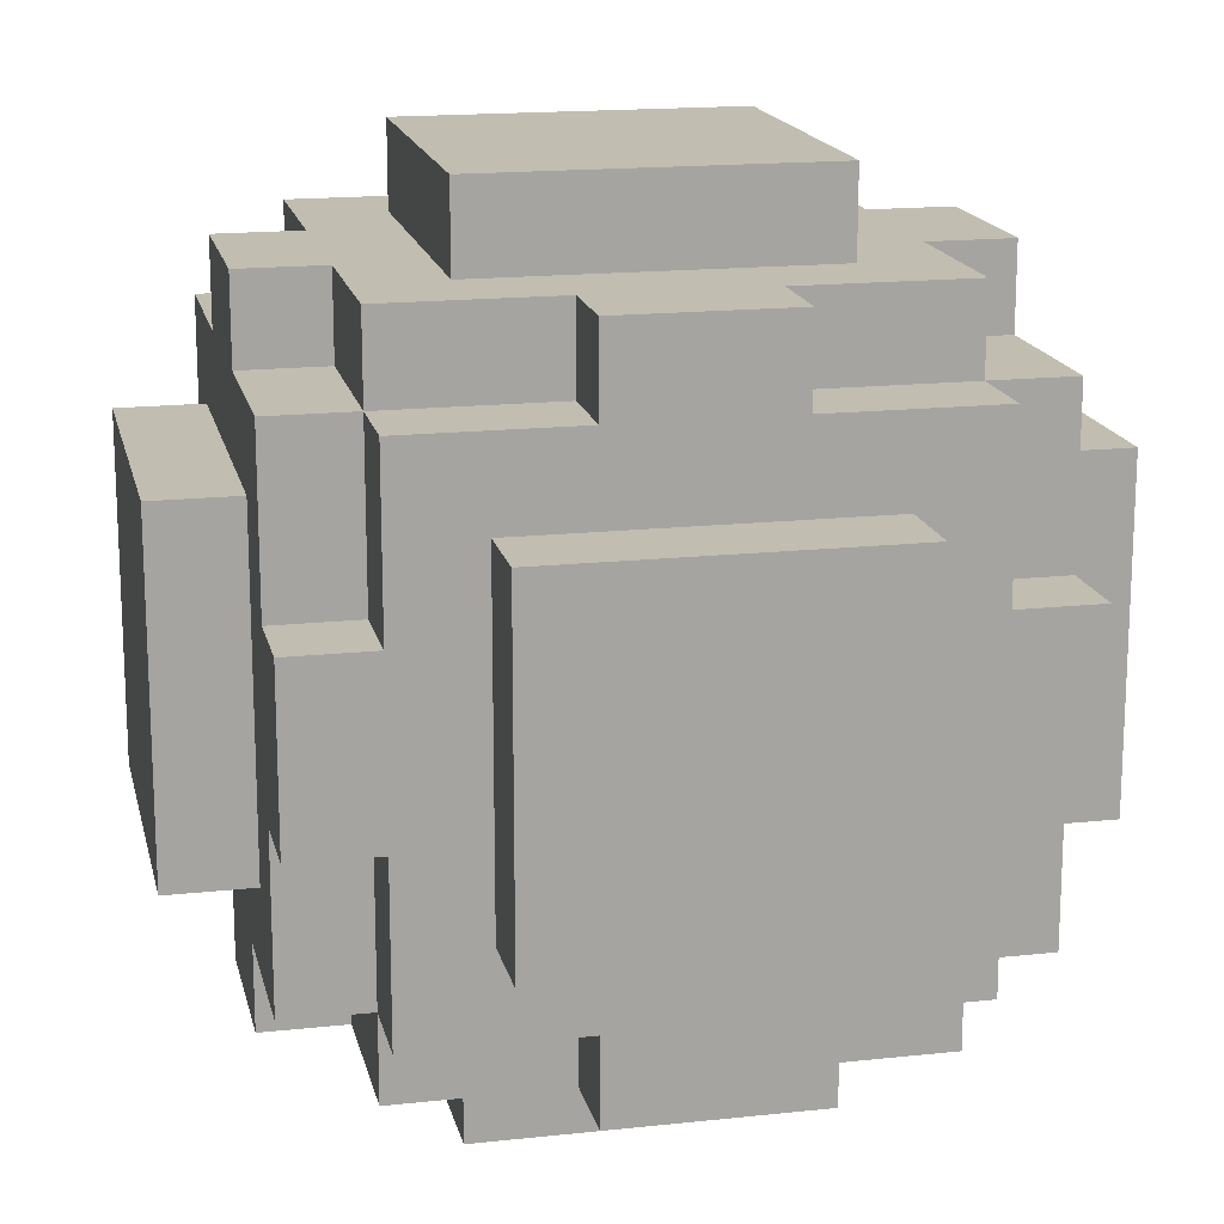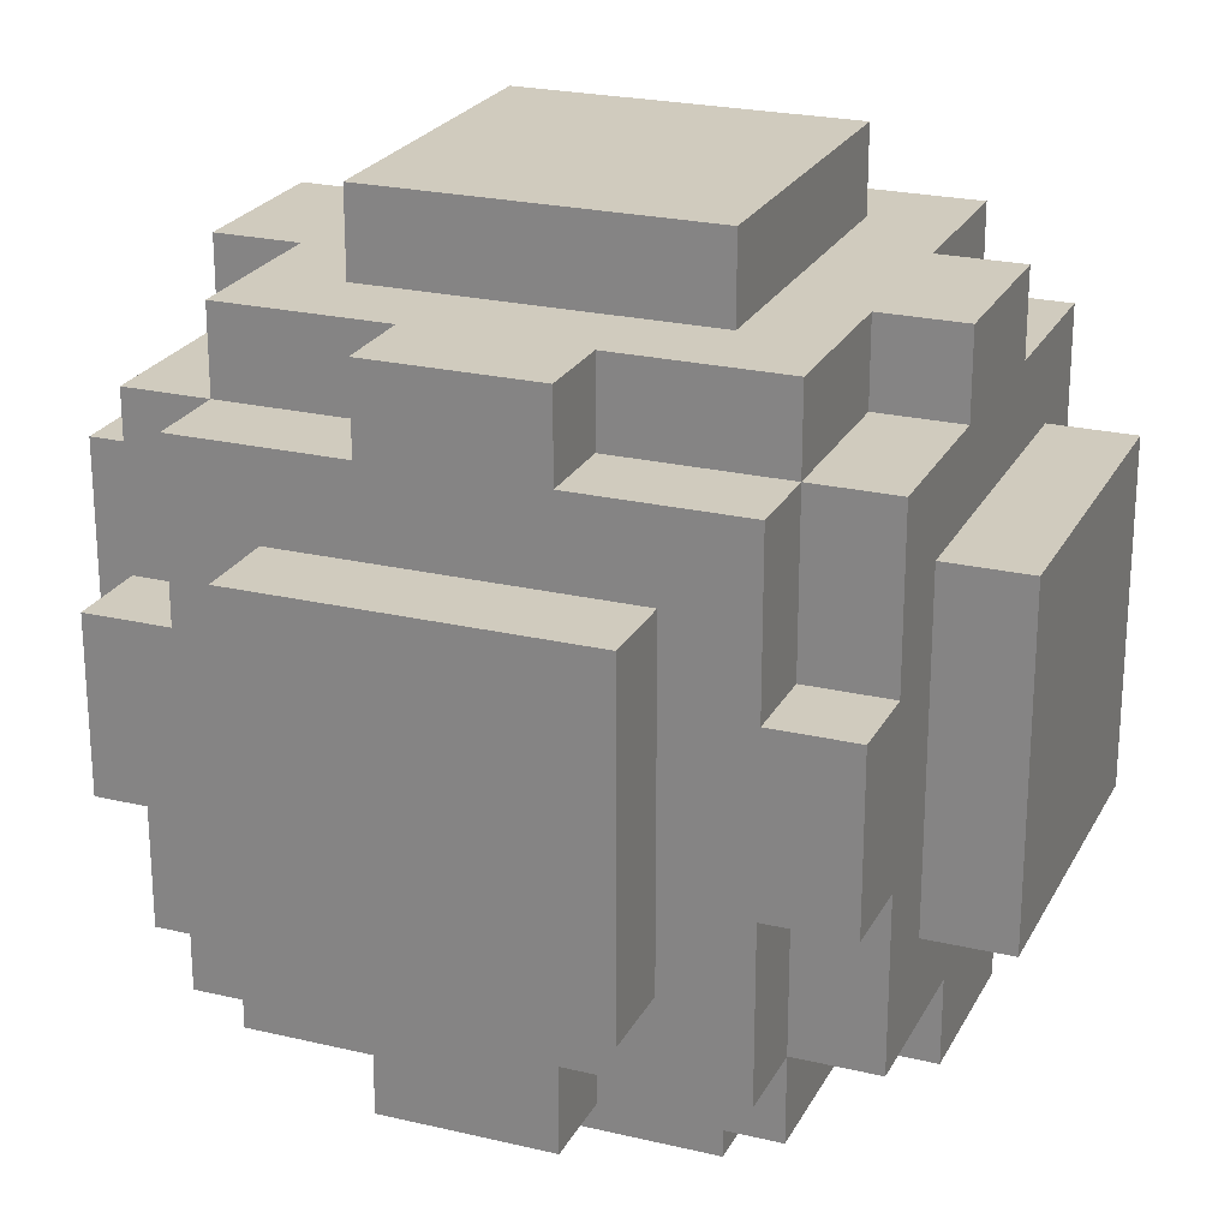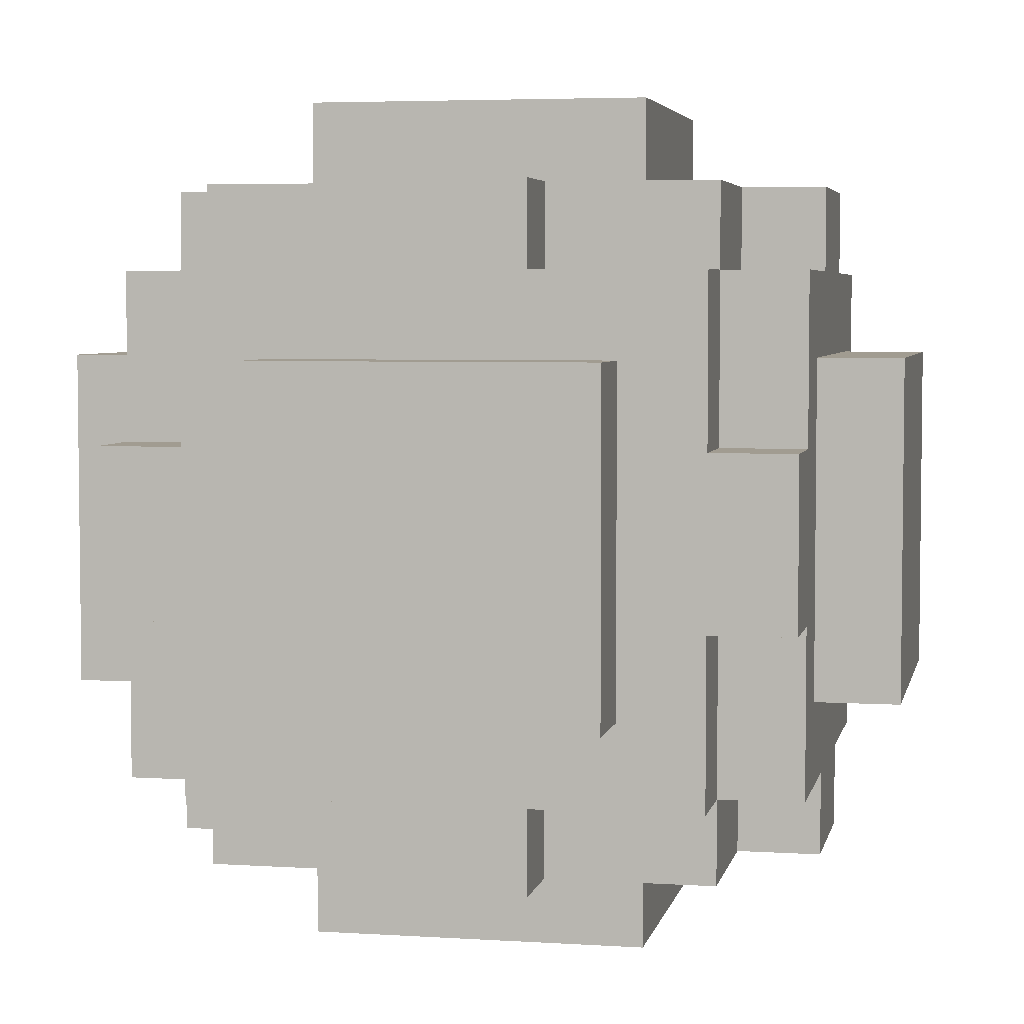
<metadata>
{"format":"obj","ext":"obj","renderer":"f3d","projection":"perspective","resolution":1024,"background":"white","views":[{"elev":16.7,"azim":77.6,"up":"+Z"},{"elev":23.5,"azim":-68.3,"up":"+Z"},{"elev":4.5,"azim":-168.3,"up":"+Z"}]}
</metadata>
<code>
o
v -0.5 1.8 0.2
v -0.5 1.8 -0.2
v -0.5 2.2 0.2
v -0.5 2.2 -0.2
v -0.4 1.6 0.1
v -0.4 1.6 -0.1
v -0.4 1.7 0.3
v -0.4 1.7 0.1
v -0.4 1.7 -0.1
v -0.4 1.7 -0.3
v -0.4 1.8 0.2
v -0.4 1.8 -0.2
v -0.4 1.9 0.4
v -0.4 1.9 0.3
v -0.4 1.9 -0.3
v -0.4 1.9 -0.4
v -0.4 2.1 0.4
v -0.4 2.1 0.3
v -0.4 2.1 -0.3
v -0.4 2.1 -0.4
v -0.4 2.2 0.2
v -0.4 2.2 -0.2
v -0.4 2.3 0.3
v -0.4 2.3 0.1
v -0.4 2.3 -0.1
v -0.4 2.3 -0.3
v -0.4 2.4 0.1
v -0.4 2.4 -0.1
v -0.3 1.6 0.3
v -0.3 1.6 0.1
v -0.3 1.6 -0.1
v -0.3 1.6 -0.3
v -0.3 1.7 0.4
v -0.3 1.7 0.3
v -0.3 1.7 0.1
v -0.3 1.7 -0.1
v -0.3 1.7 -0.3
v -0.3 1.7 -0.4
v -0.3 1.9 0.4
v -0.3 1.9 0.3
v -0.3 1.9 -0.3
v -0.3 1.9 -0.4
v -0.3 2.1 0.4
v -0.3 2.1 0.3
v -0.3 2.1 -0.3
v -0.3 2.1 -0.4
v -0.3 2.3 0.4
v -0.3 2.3 0.3
v -0.3 2.3 0.1
v -0.3 2.3 -0.1
v -0.3 2.3 -0.3
v -0.3 2.3 -0.4
v -0.3 2.4 0.3
v -0.3 2.4 0.1
v -0.3 2.4 -0.1
v -0.3 2.4 -0.3
v -0.2 1.5 0.2
v -0.2 1.5 -0.2
v -0.2 1.6 0.2
v -0.2 1.6 -0.2
v -0.2 1.8 0.5
v -0.2 1.8 0.4
v -0.2 1.8 -0.4
v -0.2 1.8 -0.5
v -0.2 2.2 0.5
v -0.2 2.2 0.4
v -0.2 2.2 -0.4
v -0.2 2.2 -0.5
v -0.2 2.4 0.2
v -0.2 2.4 -0.2
v -0.2 2.5 0.2
v -0.2 2.5 -0.2
v -0.1 1.6 0.4
v -0.1 1.6 0.3
v -0.1 1.6 -0.3
v -0.1 1.6 -0.4
v -0.1 1.7 0.4
v -0.1 1.7 0.3
v -0.1 1.7 -0.3
v -0.1 1.7 -0.4
v -0.1 2.3 0.4
v -0.1 2.3 0.3
v -0.1 2.3 -0.3
v -0.1 2.3 -0.4
v -0.1 2.4 0.4
v -0.1 2.4 0.3
v -0.1 2.4 -0.3
v -0.1 2.4 -0.4
v 0.1 1.6 0.4
v 0.1 1.6 0.3
v 0.1 1.6 -0.3
v 0.1 1.6 -0.4
v 0.1 1.7 0.4
v 0.1 1.7 0.3
v 0.1 1.7 -0.3
v 0.1 1.7 -0.4
v 0.1 2.3 0.4
v 0.1 2.3 0.3
v 0.1 2.3 -0.3
v 0.1 2.3 -0.4
v 0.1 2.4 0.4
v 0.1 2.4 0.3
v 0.1 2.4 -0.3
v 0.1 2.4 -0.4
v 0.2 1.5 0.2
v 0.2 1.5 -0.2
v 0.2 1.6 0.2
v 0.2 1.6 -0.2
v 0.2 1.8 0.5
v 0.2 1.8 0.4
v 0.2 1.8 -0.4
v 0.2 1.8 -0.5
v 0.2 2.2 0.5
v 0.2 2.2 0.4
v 0.2 2.2 -0.4
v 0.2 2.2 -0.5
v 0.2 2.4 0.2
v 0.2 2.4 -0.2
v 0.2 2.5 0.2
v 0.2 2.5 -0.2
v 0.3 1.6 0.3
v 0.3 1.6 0.1
v 0.3 1.6 -0.1
v 0.3 1.6 -0.3
v 0.3 1.7 0.4
v 0.3 1.7 0.3
v 0.3 1.7 0.1
v 0.3 1.7 -0.1
v 0.3 1.7 -0.3
v 0.3 1.7 -0.4
v 0.3 1.9 0.4
v 0.3 1.9 0.3
v 0.3 1.9 -0.3
v 0.3 1.9 -0.4
v 0.3 2.1 0.4
v 0.3 2.1 0.3
v 0.3 2.1 -0.3
v 0.3 2.1 -0.4
v 0.3 2.3 0.4
v 0.3 2.3 0.3
v 0.3 2.3 0.1
v 0.3 2.3 -0.1
v 0.3 2.3 -0.3
v 0.3 2.3 -0.4
v 0.3 2.4 0.3
v 0.3 2.4 0.1
v 0.3 2.4 -0.1
v 0.3 2.4 -0.3
v 0.4 1.6 0.1
v 0.4 1.6 -0.1
v 0.4 1.7 0.3
v 0.4 1.7 0.1
v 0.4 1.7 -0.1
v 0.4 1.7 -0.3
v 0.4 1.8 0.2
v 0.4 1.8 -0.2
v 0.4 1.9 0.4
v 0.4 1.9 0.3
v 0.4 1.9 -0.3
v 0.4 1.9 -0.4
v 0.4 2.1 0.4
v 0.4 2.1 0.3
v 0.4 2.1 -0.3
v 0.4 2.1 -0.4
v 0.4 2.2 0.2
v 0.4 2.2 -0.2
v 0.4 2.3 0.3
v 0.4 2.3 0.1
v 0.4 2.3 -0.1
v 0.4 2.3 -0.3
v 0.4 2.4 0.1
v 0.4 2.4 -0.1
v 0.5 1.8 0.2
v 0.5 1.8 -0.2
v 0.5 2.2 0.2
v 0.5 2.2 -0.2
v -0.2 1.8 0.5
v -0.2 2.2 0.5
v 0.2 1.8 0.5
v 0.2 2.2 0.5
v -0.4 1.9 0.4
v -0.4 2.1 0.4
v -0.3 1.7 0.4
v -0.3 1.9 0.4
v -0.3 2.1 0.4
v -0.3 2.3 0.4
v -0.2 1.8 0.4
v -0.2 2.2 0.4
v -0.1 1.6 0.4
v -0.1 1.7 0.4
v -0.1 2.3 0.4
v -0.1 2.4 0.4
v 0.1 1.6 0.4
v 0.1 1.7 0.4
v 0.1 2.3 0.4
v 0.1 2.4 0.4
v 0.2 1.8 0.4
v 0.2 2.2 0.4
v 0.3 1.7 0.4
v 0.3 1.9 0.4
v 0.3 2.1 0.4
v 0.3 2.3 0.4
v 0.4 1.9 0.4
v 0.4 2.1 0.4
v -0.4 1.7 0.3
v -0.4 1.9 0.3
v -0.4 2.1 0.3
v -0.4 2.3 0.3
v -0.3 1.6 0.3
v -0.3 1.7 0.3
v -0.3 1.9 0.3
v -0.3 2.1 0.3
v -0.3 2.3 0.3
v -0.3 2.4 0.3
v -0.1 1.6 0.3
v -0.1 1.7 0.3
v -0.1 2.3 0.3
v -0.1 2.4 0.3
v 0.1 1.6 0.3
v 0.1 1.7 0.3
v 0.1 2.3 0.3
v 0.1 2.4 0.3
v 0.3 1.6 0.3
v 0.3 1.7 0.3
v 0.3 1.9 0.3
v 0.3 2.1 0.3
v 0.3 2.3 0.3
v 0.3 2.4 0.3
v 0.4 1.7 0.3
v 0.4 1.9 0.3
v 0.4 2.1 0.3
v 0.4 2.3 0.3
v -0.5 1.8 0.2
v -0.5 2.2 0.2
v -0.4 1.8 0.2
v -0.4 2.2 0.2
v -0.2 1.5 0.2
v -0.2 1.6 0.2
v -0.2 2.4 0.2
v -0.2 2.5 0.2
v 0.2 1.5 0.2
v 0.2 1.6 0.2
v 0.2 2.4 0.2
v 0.2 2.5 0.2
v 0.4 1.8 0.2
v 0.4 2.2 0.2
v 0.5 1.8 0.2
v 0.5 2.2 0.2
v -0.4 1.6 0.1
v -0.4 1.7 0.1
v -0.4 2.3 0.1
v -0.4 2.4 0.1
v -0.3 1.6 0.1
v -0.3 1.7 0.1
v -0.3 2.3 0.1
v -0.3 2.4 0.1
v 0.3 1.6 0.1
v 0.3 1.7 0.1
v 0.3 2.3 0.1
v 0.3 2.4 0.1
v 0.4 1.6 0.1
v 0.4 1.7 0.1
v 0.4 2.3 0.1
v 0.4 2.4 0.1
v -0.4 1.6 -0.1
v -0.4 1.7 -0.1
v -0.4 2.3 -0.1
v -0.4 2.4 -0.1
v -0.3 1.6 -0.1
v -0.3 1.7 -0.1
v -0.3 2.3 -0.1
v -0.3 2.4 -0.1
v 0.3 1.6 -0.1
v 0.3 1.7 -0.1
v 0.3 2.3 -0.1
v 0.3 2.4 -0.1
v 0.4 1.6 -0.1
v 0.4 1.7 -0.1
v 0.4 2.3 -0.1
v 0.4 2.4 -0.1
v -0.5 1.8 -0.2
v -0.5 2.2 -0.2
v -0.4 1.8 -0.2
v -0.4 2.2 -0.2
v -0.2 1.5 -0.2
v -0.2 1.6 -0.2
v -0.2 2.4 -0.2
v -0.2 2.5 -0.2
v 0.2 1.5 -0.2
v 0.2 1.6 -0.2
v 0.2 2.4 -0.2
v 0.2 2.5 -0.2
v 0.4 1.8 -0.2
v 0.4 2.2 -0.2
v 0.5 1.8 -0.2
v 0.5 2.2 -0.2
v -0.4 1.7 -0.3
v -0.4 1.9 -0.3
v -0.4 2.1 -0.3
v -0.4 2.3 -0.3
v -0.3 1.6 -0.3
v -0.3 1.7 -0.3
v -0.3 1.9 -0.3
v -0.3 2.1 -0.3
v -0.3 2.3 -0.3
v -0.3 2.4 -0.3
v -0.1 1.6 -0.3
v -0.1 1.7 -0.3
v -0.1 2.3 -0.3
v -0.1 2.4 -0.3
v 0.1 1.6 -0.3
v 0.1 1.7 -0.3
v 0.1 2.3 -0.3
v 0.1 2.4 -0.3
v 0.3 1.6 -0.3
v 0.3 1.7 -0.3
v 0.3 1.9 -0.3
v 0.3 2.1 -0.3
v 0.3 2.3 -0.3
v 0.3 2.4 -0.3
v 0.4 1.7 -0.3
v 0.4 1.9 -0.3
v 0.4 2.1 -0.3
v 0.4 2.3 -0.3
v -0.4 1.9 -0.4
v -0.4 2.1 -0.4
v -0.3 1.7 -0.4
v -0.3 1.9 -0.4
v -0.3 2.1 -0.4
v -0.3 2.3 -0.4
v -0.2 1.8 -0.4
v -0.2 2.2 -0.4
v -0.1 1.6 -0.4
v -0.1 1.7 -0.4
v -0.1 2.3 -0.4
v -0.1 2.4 -0.4
v 0.1 1.6 -0.4
v 0.1 1.7 -0.4
v 0.1 2.3 -0.4
v 0.1 2.4 -0.4
v 0.2 1.8 -0.4
v 0.2 2.2 -0.4
v 0.3 1.7 -0.4
v 0.3 1.9 -0.4
v 0.3 2.1 -0.4
v 0.3 2.3 -0.4
v 0.4 1.9 -0.4
v 0.4 2.1 -0.4
v -0.2 1.8 -0.5
v -0.2 2.2 -0.5
v 0.2 1.8 -0.5
v 0.2 2.2 -0.5
v -0.2 1.5 0.2
v 0.2 1.5 0.2
v -0.2 1.5 -0.2
v 0.2 1.5 -0.2
v -0.1 1.6 0.4
v 0.1 1.6 0.4
v -0.3 1.6 0.3
v -0.1 1.6 0.3
v 0.1 1.6 0.3
v 0.3 1.6 0.3
v -0.2 1.6 0.2
v 0.2 1.6 0.2
v -0.4 1.6 0.1
v -0.3 1.6 0.1
v 0.3 1.6 0.1
v 0.4 1.6 0.1
v -0.4 1.6 -0.1
v -0.3 1.6 -0.1
v 0.3 1.6 -0.1
v 0.4 1.6 -0.1
v -0.2 1.6 -0.2
v 0.2 1.6 -0.2
v -0.3 1.6 -0.3
v -0.1 1.6 -0.3
v 0.1 1.6 -0.3
v 0.3 1.6 -0.3
v -0.1 1.6 -0.4
v 0.1 1.6 -0.4
v -0.3 1.7 0.4
v -0.1 1.7 0.4
v 0.1 1.7 0.4
v 0.3 1.7 0.4
v -0.4 1.7 0.3
v -0.3 1.7 0.3
v -0.1 1.7 0.3
v 0.1 1.7 0.3
v 0.3 1.7 0.3
v 0.4 1.7 0.3
v -0.4 1.7 0.1
v -0.3 1.7 0.1
v 0.3 1.7 0.1
v 0.4 1.7 0.1
v -0.4 1.7 -0.1
v -0.3 1.7 -0.1
v 0.3 1.7 -0.1
v 0.4 1.7 -0.1
v -0.4 1.7 -0.3
v -0.3 1.7 -0.3
v -0.1 1.7 -0.3
v 0.1 1.7 -0.3
v 0.3 1.7 -0.3
v 0.4 1.7 -0.3
v -0.3 1.7 -0.4
v -0.1 1.7 -0.4
v 0.1 1.7 -0.4
v 0.3 1.7 -0.4
v -0.2 1.8 0.5
v 0.2 1.8 0.5
v -0.2 1.8 0.4
v 0.2 1.8 0.4
v -0.5 1.8 0.2
v -0.4 1.8 0.2
v 0.4 1.8 0.2
v 0.5 1.8 0.2
v -0.5 1.8 -0.2
v -0.4 1.8 -0.2
v 0.4 1.8 -0.2
v 0.5 1.8 -0.2
v -0.2 1.8 -0.4
v 0.2 1.8 -0.4
v -0.2 1.8 -0.5
v 0.2 1.8 -0.5
v -0.4 1.9 0.4
v -0.3 1.9 0.4
v 0.3 1.9 0.4
v 0.4 1.9 0.4
v -0.4 1.9 0.3
v -0.3 1.9 0.3
v 0.3 1.9 0.3
v 0.4 1.9 0.3
v -0.4 1.9 -0.3
v -0.3 1.9 -0.3
v 0.3 1.9 -0.3
v 0.4 1.9 -0.3
v -0.4 1.9 -0.4
v -0.3 1.9 -0.4
v 0.3 1.9 -0.4
v 0.4 1.9 -0.4
v -0.4 2.1 0.4
v -0.3 2.1 0.4
v 0.3 2.1 0.4
v 0.4 2.1 0.4
v -0.4 2.1 0.3
v -0.3 2.1 0.3
v 0.3 2.1 0.3
v 0.4 2.1 0.3
v -0.4 2.1 -0.3
v -0.3 2.1 -0.3
v 0.3 2.1 -0.3
v 0.4 2.1 -0.3
v -0.4 2.1 -0.4
v -0.3 2.1 -0.4
v 0.3 2.1 -0.4
v 0.4 2.1 -0.4
v -0.2 2.2 0.5
v 0.2 2.2 0.5
v -0.2 2.2 0.4
v 0.2 2.2 0.4
v -0.5 2.2 0.2
v -0.4 2.2 0.2
v 0.4 2.2 0.2
v 0.5 2.2 0.2
v -0.5 2.2 -0.2
v -0.4 2.2 -0.2
v 0.4 2.2 -0.2
v 0.5 2.2 -0.2
v -0.2 2.2 -0.4
v 0.2 2.2 -0.4
v -0.2 2.2 -0.5
v 0.2 2.2 -0.5
v -0.3 2.3 0.4
v -0.1 2.3 0.4
v 0.1 2.3 0.4
v 0.3 2.3 0.4
v -0.4 2.3 0.3
v -0.3 2.3 0.3
v -0.1 2.3 0.3
v 0.1 2.3 0.3
v 0.3 2.3 0.3
v 0.4 2.3 0.3
v -0.4 2.3 0.1
v -0.3 2.3 0.1
v 0.3 2.3 0.1
v 0.4 2.3 0.1
v -0.4 2.3 -0.1
v -0.3 2.3 -0.1
v 0.3 2.3 -0.1
v 0.4 2.3 -0.1
v -0.4 2.3 -0.3
v -0.3 2.3 -0.3
v -0.1 2.3 -0.3
v 0.1 2.3 -0.3
v 0.3 2.3 -0.3
v 0.4 2.3 -0.3
v -0.3 2.3 -0.4
v -0.1 2.3 -0.4
v 0.1 2.3 -0.4
v 0.3 2.3 -0.4
v -0.1 2.4 0.4
v 0.1 2.4 0.4
v -0.3 2.4 0.3
v -0.1 2.4 0.3
v 0.1 2.4 0.3
v 0.3 2.4 0.3
v -0.2 2.4 0.2
v 0.2 2.4 0.2
v -0.4 2.4 0.1
v -0.3 2.4 0.1
v 0.3 2.4 0.1
v 0.4 2.4 0.1
v -0.4 2.4 -0.1
v -0.3 2.4 -0.1
v 0.3 2.4 -0.1
v 0.4 2.4 -0.1
v -0.2 2.4 -0.2
v 0.2 2.4 -0.2
v -0.3 2.4 -0.3
v -0.1 2.4 -0.3
v 0.1 2.4 -0.3
v 0.3 2.4 -0.3
v -0.1 2.4 -0.4
v 0.1 2.4 -0.4
v -0.2 2.5 0.2
v 0.2 2.5 0.2
v -0.2 2.5 -0.2
v 0.2 2.5 -0.2
f 3 2 1
f 4 2 3
f 8 6 5
f 9 6 8
f 11 8 7
f 11 10 9
f 11 9 8
f 12 10 11
f 14 11 7
f 15 10 12
f 17 14 13
f 18 11 14
f 18 14 17
f 19 16 15
f 19 15 12
f 20 16 19
f 21 11 18
f 22 19 12
f 23 21 18
f 23 22 21
f 24 22 23
f 25 22 24
f 26 19 22
f 26 22 25
f 27 25 24
f 28 25 27
f 34 30 29
f 35 30 34
f 36 32 31
f 37 32 36
f 39 34 33
f 40 34 39
f 41 38 37
f 42 38 41
f 47 44 43
f 48 44 47
f 51 46 45
f 52 46 51
f 53 49 48
f 54 49 53
f 55 51 50
f 56 51 55
f 59 58 57
f 60 58 59
f 65 62 61
f 66 62 65
f 67 64 63
f 68 64 67
f 71 70 69
f 72 70 71
f 77 74 73
f 78 74 77
f 79 76 75
f 80 76 79
f 85 82 81
f 86 82 85
f 87 84 83
f 88 84 87
f 89 90 93
f 93 90 94
f 91 92 95
f 95 92 96
f 97 98 101
f 101 98 102
f 99 100 103
f 103 100 104
f 105 106 107
f 107 106 108
f 109 110 113
f 113 110 114
f 111 112 115
f 115 112 116
f 117 118 119
f 119 118 120
f 121 122 126
f 126 122 127
f 123 124 128
f 128 124 129
f 125 126 131
f 131 126 132
f 129 130 133
f 133 130 134
f 135 136 139
f 139 136 140
f 137 138 143
f 143 138 144
f 140 141 145
f 145 141 146
f 142 143 147
f 147 143 148
f 149 150 152
f 152 150 153
f 151 152 155
f 153 154 155
f 152 153 155
f 155 154 156
f 151 155 158
f 156 154 159
f 157 158 161
f 158 155 162
f 161 158 162
f 159 160 163
f 156 159 163
f 163 160 164
f 162 155 165
f 156 163 166
f 162 165 167
f 165 166 167
f 167 166 168
f 168 166 169
f 166 163 170
f 169 166 170
f 168 169 171
f 171 169 172
f 173 174 175
f 175 174 176
f 179 178 177
f 180 178 179
f 184 182 181
f 185 182 184
f 187 184 183
f 187 186 185
f 187 185 184
f 188 186 187
f 190 187 183
f 191 186 188
f 193 190 189
f 194 187 190
f 194 190 193
f 195 192 191
f 195 191 188
f 196 192 195
f 197 187 194
f 198 195 188
f 199 197 194
f 199 198 197
f 200 198 199
f 201 198 200
f 202 195 198
f 202 198 201
f 203 201 200
f 204 201 203
f 210 206 205
f 211 206 210
f 212 208 207
f 213 208 212
f 215 210 209
f 216 210 215
f 217 214 213
f 218 214 217
f 223 220 219
f 224 220 223
f 227 222 221
f 228 222 227
f 229 225 224
f 230 225 229
f 231 227 226
f 232 227 231
f 235 234 233
f 236 234 235
f 241 238 237
f 242 238 241
f 243 240 239
f 244 240 243
f 247 246 245
f 248 246 247
f 253 250 249
f 254 250 253
f 255 252 251
f 256 252 255
f 261 258 257
f 262 258 261
f 263 260 259
f 264 260 263
f 265 266 269
f 269 266 270
f 267 268 271
f 271 268 272
f 273 274 277
f 277 274 278
f 275 276 279
f 279 276 280
f 281 282 283
f 283 282 284
f 285 286 289
f 289 286 290
f 287 288 291
f 291 288 292
f 293 294 295
f 295 294 296
f 297 298 302
f 302 298 303
f 299 300 304
f 304 300 305
f 301 302 307
f 307 302 308
f 305 306 309
f 309 306 310
f 311 312 315
f 315 312 316
f 313 314 319
f 319 314 320
f 316 317 321
f 321 317 322
f 318 319 323
f 323 319 324
f 325 326 328
f 328 326 329
f 327 328 331
f 329 330 331
f 328 329 331
f 331 330 332
f 327 331 334
f 332 330 335
f 333 334 337
f 334 331 338
f 337 334 338
f 335 336 339
f 332 335 339
f 339 336 340
f 338 331 341
f 332 339 342
f 338 341 343
f 341 342 343
f 343 342 344
f 344 342 345
f 342 339 346
f 345 342 346
f 344 345 347
f 347 345 348
f 349 350 351
f 351 350 352
f 355 354 353
f 356 354 355
f 360 358 357
f 361 358 360
f 363 360 359
f 363 362 361
f 363 361 360
f 364 362 363
f 366 363 359
f 367 362 364
f 369 366 365
f 370 363 366
f 370 366 369
f 371 368 367
f 371 367 364
f 372 368 371
f 373 363 370
f 374 371 364
f 375 373 370
f 375 374 373
f 376 374 375
f 377 374 376
f 378 371 374
f 378 374 377
f 379 377 376
f 380 377 379
f 386 382 381
f 387 382 386
f 388 384 383
f 389 384 388
f 391 386 385
f 392 386 391
f 393 390 389
f 394 390 393
f 399 396 395
f 400 396 399
f 403 398 397
f 404 398 403
f 405 401 400
f 406 401 405
f 407 403 402
f 408 403 407
f 411 410 409
f 412 410 411
f 417 414 413
f 418 414 417
f 419 416 415
f 420 416 419
f 423 422 421
f 424 422 423
f 429 426 425
f 430 426 429
f 431 428 427
f 432 428 431
f 437 434 433
f 438 434 437
f 439 436 435
f 440 436 439
f 441 442 445
f 445 442 446
f 443 444 447
f 447 444 448
f 449 450 453
f 453 450 454
f 451 452 455
f 455 452 456
f 457 458 459
f 459 458 460
f 461 462 465
f 465 462 466
f 463 464 467
f 467 464 468
f 469 470 471
f 471 470 472
f 473 474 478
f 478 474 479
f 475 476 480
f 480 476 481
f 477 478 483
f 483 478 484
f 481 482 485
f 485 482 486
f 487 488 491
f 491 488 492
f 489 490 495
f 495 490 496
f 492 493 497
f 497 493 498
f 494 495 499
f 499 495 500
f 501 502 504
f 504 502 505
f 503 504 507
f 505 506 507
f 504 505 507
f 507 506 508
f 503 507 510
f 508 506 511
f 509 510 513
f 510 507 514
f 513 510 514
f 511 512 515
f 508 511 515
f 515 512 516
f 514 507 517
f 508 515 518
f 514 517 519
f 517 518 519
f 519 518 520
f 520 518 521
f 518 515 522
f 521 518 522
f 520 521 523
f 523 521 524
f 525 526 527
f 527 526 528

</code>
